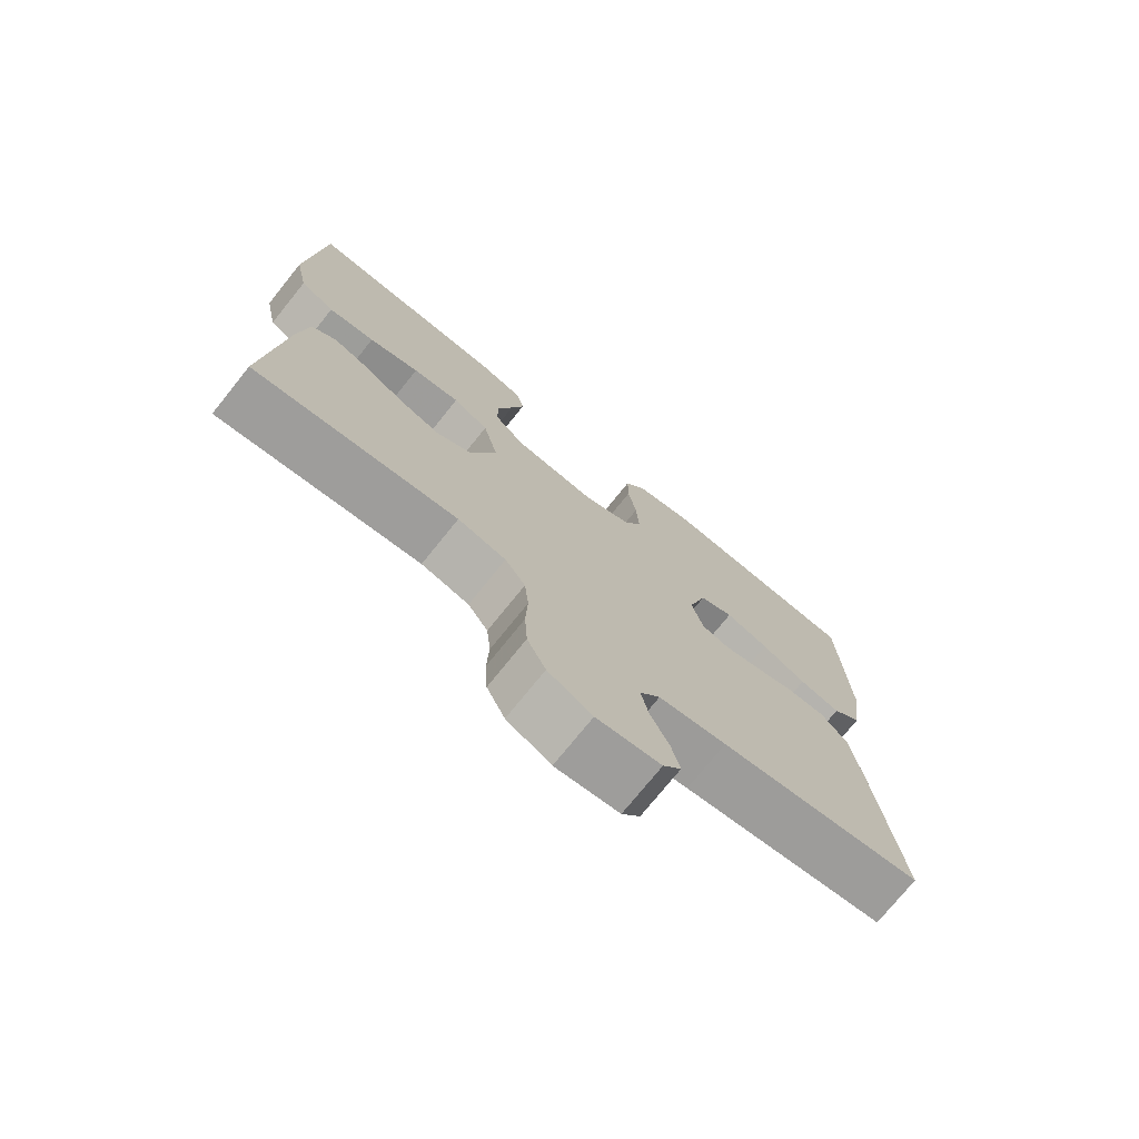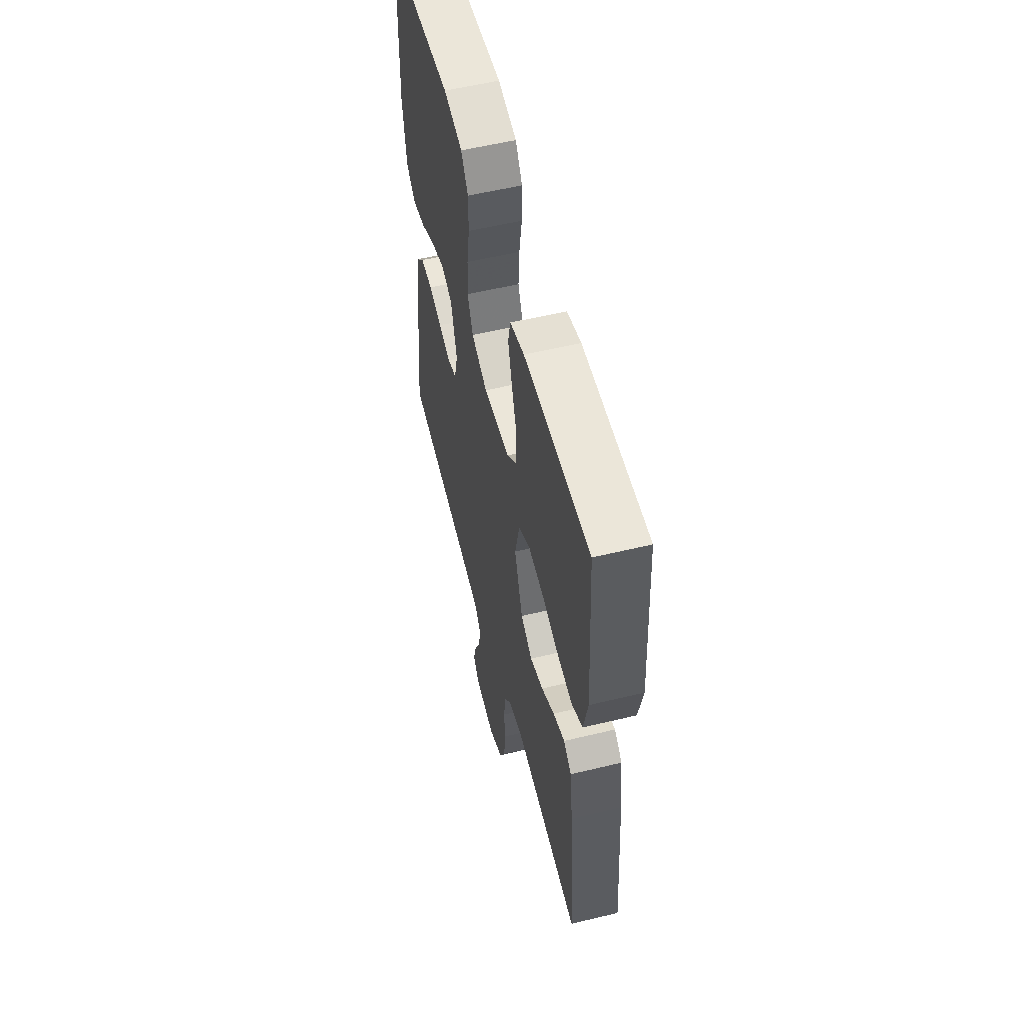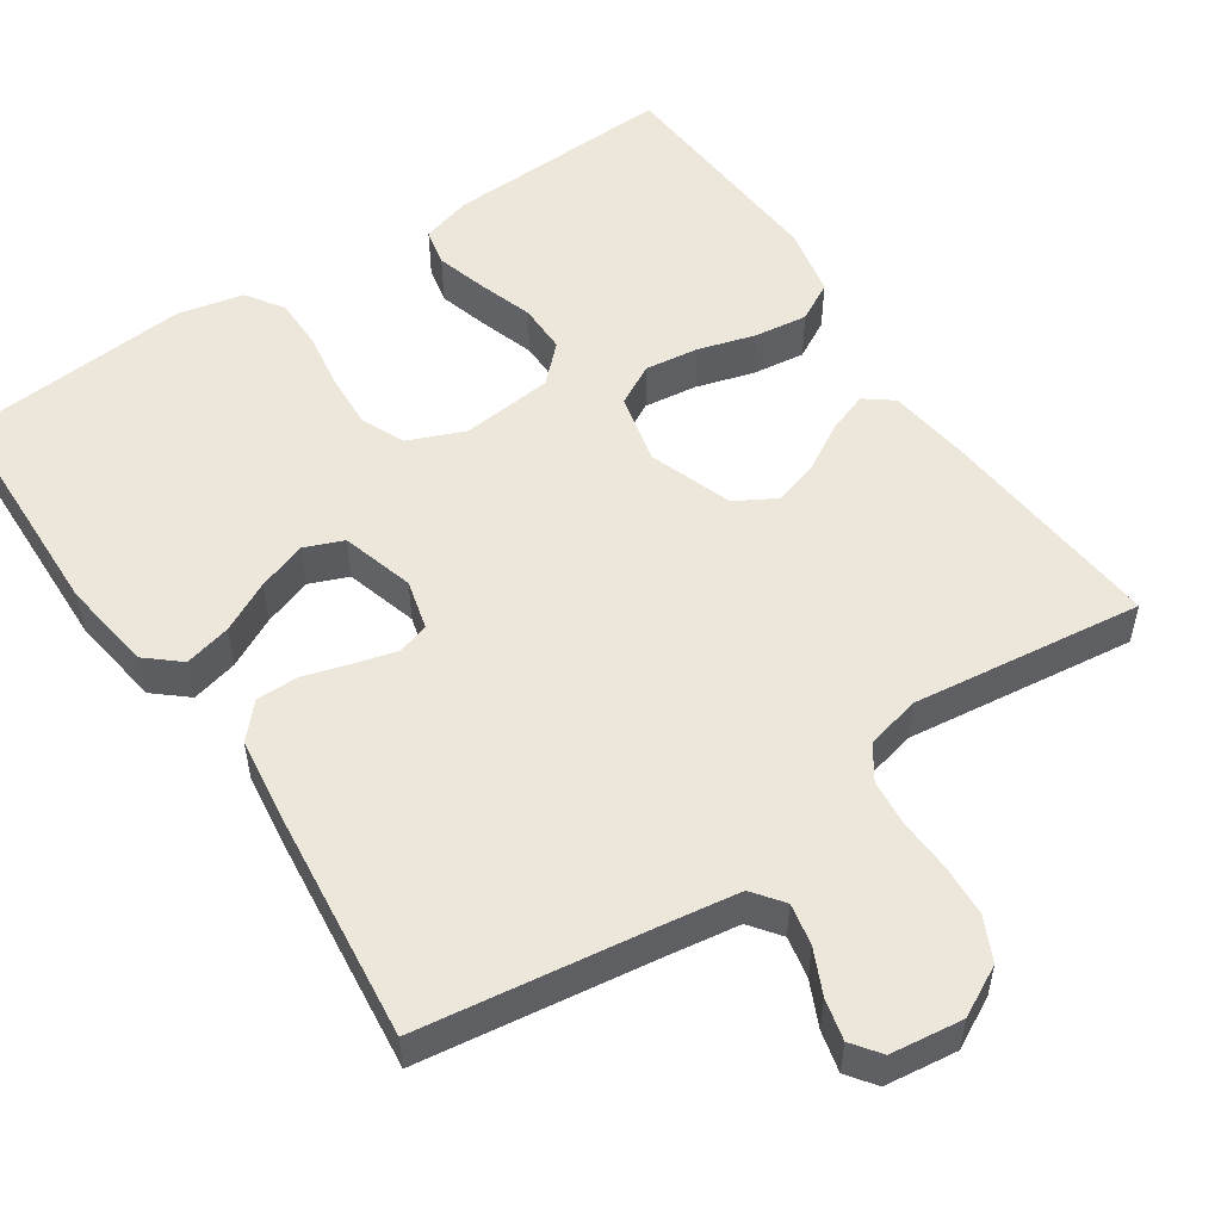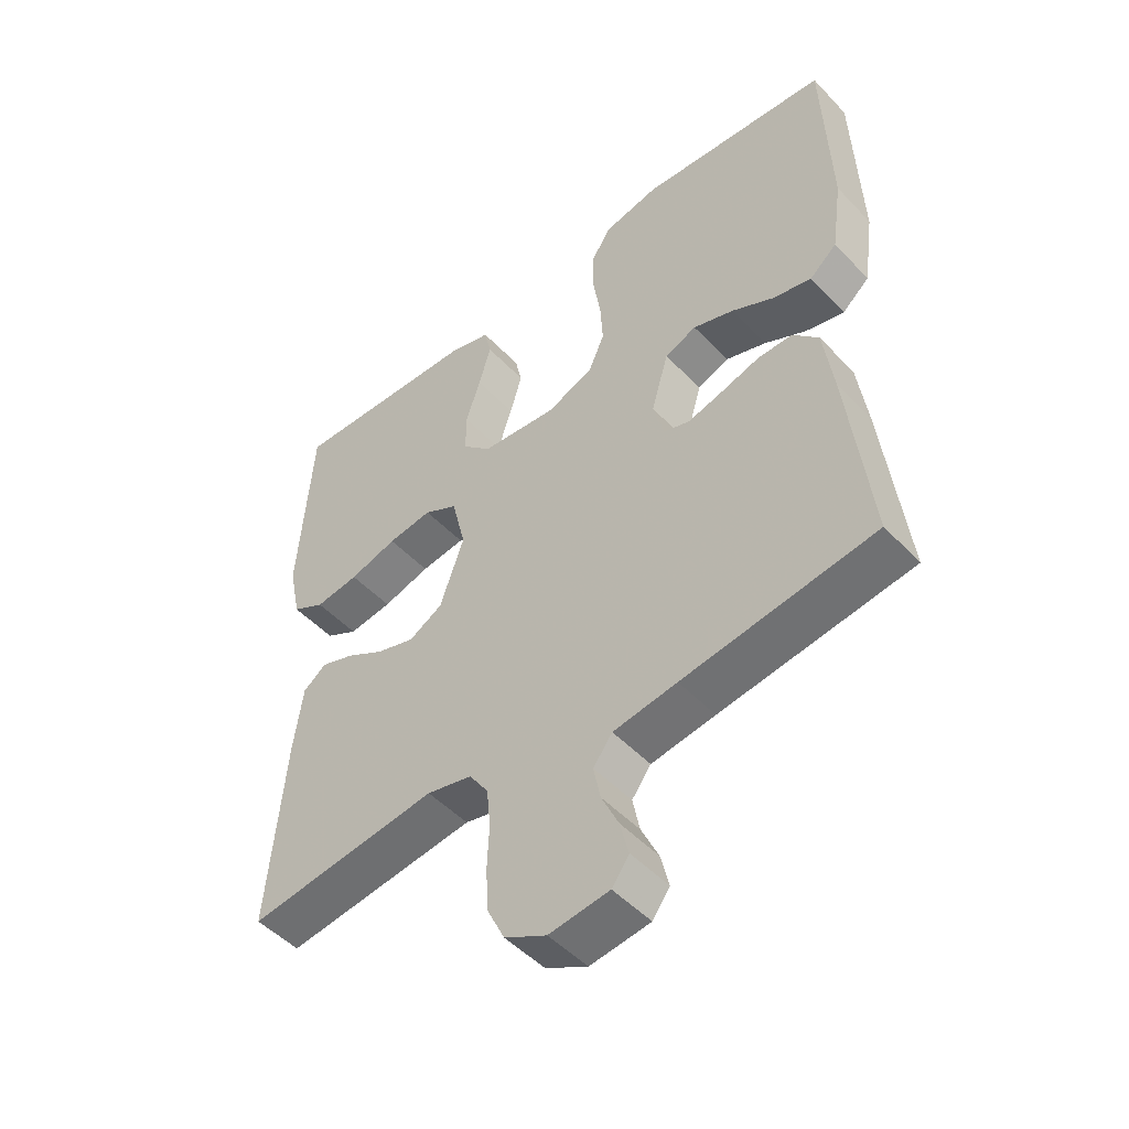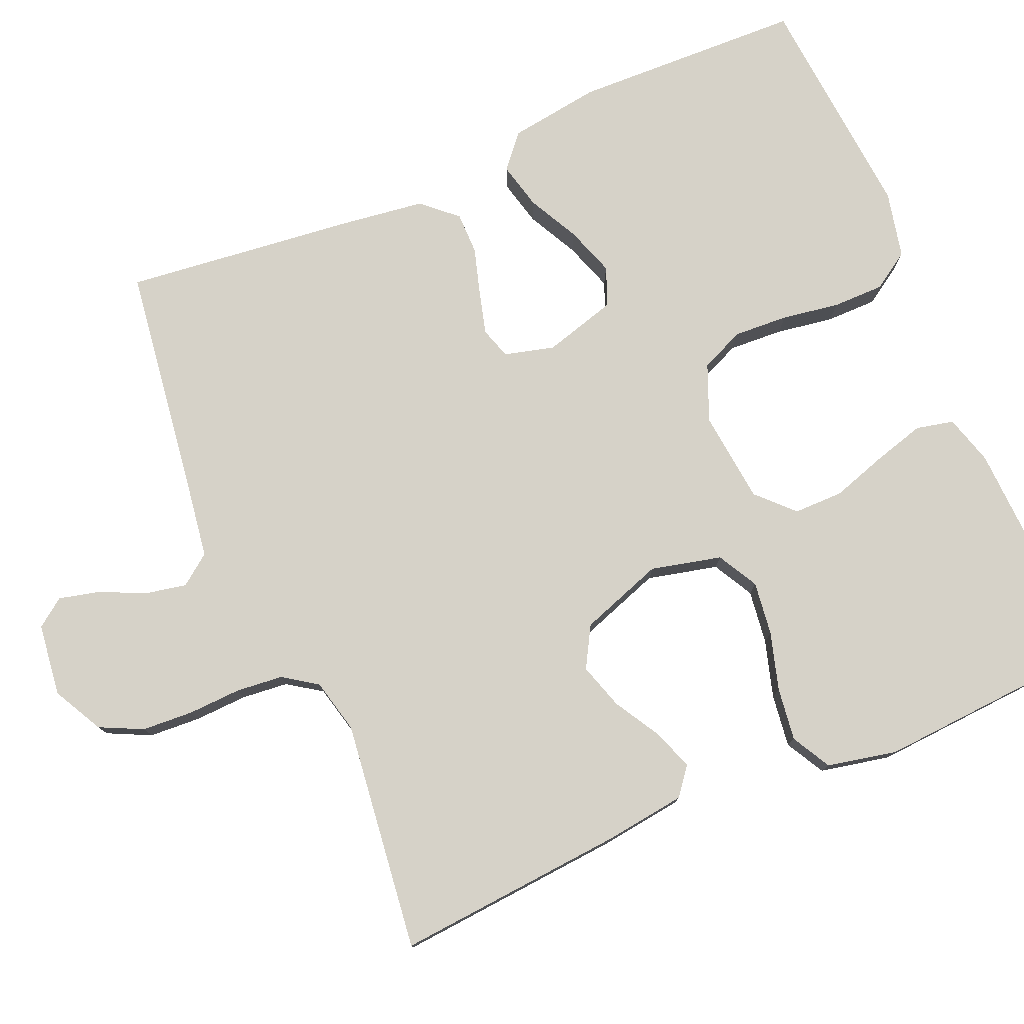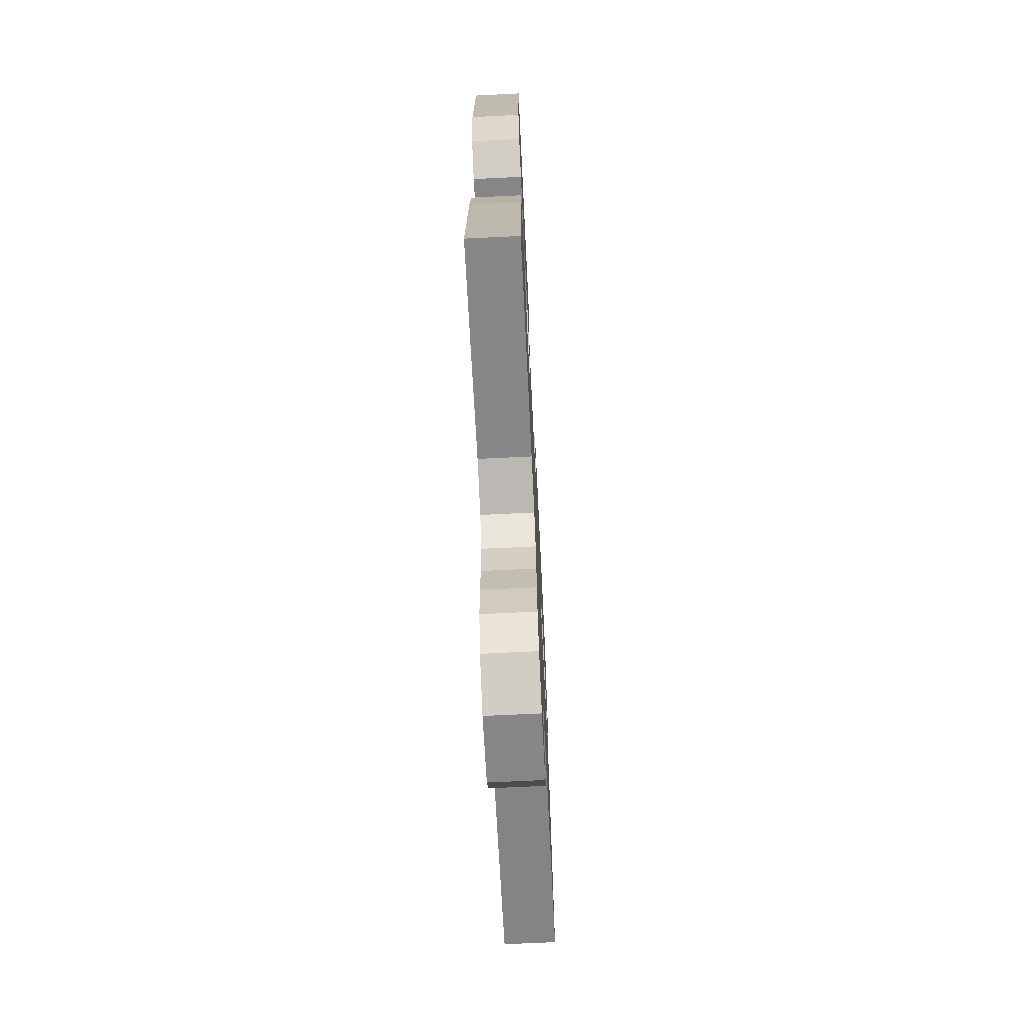
<metadata>
{"format":"obj","ext":"obj","renderer":"f3d","projection":"perspective","resolution":1024,"background":"white","views":[{"elev":-74.6,"azim":-38.8,"up":"+Z"},{"elev":56.3,"azim":-104.2,"up":"+Z"},{"elev":53.0,"azim":146.0,"up":"+Y"},{"elev":-49.6,"azim":41.3,"up":"+Z"},{"elev":77.9,"azim":-113.2,"up":"+Y"},{"elev":-69.5,"azim":-87.2,"up":"+Z"}]}
</metadata>
<code>
v 0.5 0.07 -0.5
v 0.2 0.07 -0.542
v 0.1 0.07 -0.557
v 0.07 0.07 -0.597
v 0.081 0.07 -0.651
v 0.108 0.07 -0.709
v 0.121 0.07 -0.762
v 0.094 0.07 -0.799
v 0 0.07 -0.811
v -0.065 0.07 -0.777
v -0.092 0.07 -0.721
v -0.096 0.07 -0.654
v -0.093 0.07 -0.585
v -0.099 0.07 -0.524
v -0.129 0.07 -0.48
v -0.2 0.07 -0.463
v -0.5 0.07 -0.5
v -0.475 0.07 -0.2
v -0.461 0.07 -0.094
v -0.425 0.07 -0.066
v -0.372 0.07 -0.085
v -0.312 0.07 -0.12
v -0.252 0.07 -0.139
v -0.199 0.07 -0.109
v -0.161 0.07 0
v -0.183 0.07 0.092
v -0.236 0.07 0.121
v -0.306 0.07 0.112
v -0.381 0.07 0.09
v -0.45 0.07 0.081
v -0.501 0.07 0.109
v -0.52 0.07 0.2
v -0.5 0.07 0.5
v -0.2 0.07 0.487
v -0.135 0.07 0.468
v -0.124 0.07 0.419
v -0.143 0.07 0.352
v -0.166 0.07 0.281
v -0.166 0.07 0.216
v -0.12 0.07 0.171
v 0 0.07 0.158
v 0.073 0.07 0.188
v 0.098 0.07 0.245
v 0.094 0.07 0.316
v 0.082 0.07 0.391
v 0.082 0.07 0.458
v 0.114 0.07 0.507
v 0.2 0.07 0.526
v 0.5 0.07 0.5
v 0.51 0.07 0.2
v 0.493 0.07 0.081
v 0.45 0.07 0.044
v 0.389 0.07 0.059
v 0.323 0.07 0.093
v 0.259 0.07 0.115
v 0.209 0.07 0.095
v 0.182 0.07 0
v 0.199 0.07 -0.065
v 0.24 0.07 -0.078
v 0.296 0.07 -0.063
v 0.356 0.07 -0.045
v 0.411 0.07 -0.045
v 0.451 0.07 -0.089
v 0.466 0.07 -0.2
v 0.5 0 -0.5
v 0.2 0 -0.542
v 0.1 0 -0.557
v 0.07 0 -0.597
v 0.081 0 -0.651
v 0.108 0 -0.709
v 0.121 0 -0.762
v 0.094 0 -0.799
v 0 0 -0.811
v -0.065 0 -0.777
v -0.092 0 -0.721
v -0.096 0 -0.654
v -0.093 0 -0.585
v -0.099 0 -0.524
v -0.129 0 -0.48
v -0.2 0 -0.463
v -0.5 0 -0.5
v -0.475 0 -0.2
v -0.461 0 -0.094
v -0.425 0 -0.066
v -0.372 0 -0.085
v -0.312 0 -0.12
v -0.252 0 -0.139
v -0.199 0 -0.109
v -0.161 0 0
v -0.183 0 0.092
v -0.236 0 0.121
v -0.306 0 0.112
v -0.381 0 0.09
v -0.45 0 0.081
v -0.501 0 0.109
v -0.52 0 0.2
v -0.5 0 0.5
v -0.2 0 0.487
v -0.135 0 0.468
v -0.124 0 0.419
v -0.143 0 0.352
v -0.166 0 0.281
v -0.166 0 0.216
v -0.12 0 0.171
v 0 0 0.158
v 0.073 0 0.188
v 0.098 0 0.245
v 0.094 0 0.316
v 0.082 0 0.391
v 0.082 0 0.458
v 0.114 0 0.507
v 0.2 0 0.526
v 0.5 0 0.5
v 0.51 0 0.2
v 0.493 0 0.081
v 0.45 0 0.044
v 0.389 0 0.059
v 0.323 0 0.093
v 0.259 0 0.115
v 0.209 0 0.095
v 0.182 0 0
v 0.199 0 -0.065
v 0.24 0 -0.078
v 0.296 0 -0.063
v 0.356 0 -0.045
v 0.411 0 -0.045
v 0.451 0 -0.089
v 0.466 0 -0.2
f 64 1 2
f 63 64 2
f 62 63 2
f 61 62 2
f 60 61 2
f 59 60 2 3
f 58 59 3 4
f 57 58 4
f 52 53 54
f 51 52 54
f 50 51 54
f 49 50 54
f 48 49 54
f 47 48 54
f 46 47 54
f 45 46 54
f 44 45 54
f 43 44 54 55
f 42 43 55 56
f 36 37 38
f 35 36 38
f 34 35 38
f 33 34 38
f 32 33 38
f 31 32 38
f 30 31 38
f 29 30 38
f 28 29 38
f 27 28 38 39
f 26 27 39 40
f 20 21 22
f 19 20 22
f 18 19 22
f 17 18 22
f 16 17 22
f 15 16 22 23
f 14 15 23 24
f 11 12 13
f 10 11 13
f 9 10 13
f 8 9 13
f 7 8 13
f 6 7 13
f 5 6 13
f 4 5 13 14
f 14 24 25
f 4 14 25
f 57 4 25
f 56 57 25
f 42 56 25
f 41 42 25
f 25 26 40 41
f 66 65 128
f 66 128 127
f 66 127 126
f 66 126 125
f 66 125 124
f 67 66 124 123
f 68 67 123 122
f 68 122 121
f 118 117 116
f 118 116 115
f 118 115 114
f 118 114 113
f 118 113 112
f 118 112 111
f 118 111 110
f 118 110 109
f 118 109 108
f 119 118 108 107
f 120 119 107 106
f 102 101 100
f 102 100 99
f 102 99 98
f 102 98 97
f 102 97 96
f 102 96 95
f 102 95 94
f 102 94 93
f 102 93 92
f 103 102 92 91
f 104 103 91 90
f 86 85 84
f 86 84 83
f 86 83 82
f 86 82 81
f 86 81 80
f 87 86 80 79
f 88 87 79 78
f 77 76 75
f 77 75 74
f 77 74 73
f 77 73 72
f 77 72 71
f 77 71 70
f 77 70 69
f 78 77 69 68
f 89 88 78
f 89 78 68
f 89 68 121
f 89 121 120
f 89 120 106
f 89 106 105
f 105 104 90 89
f 1 65 66 2
f 2 66 67 3
f 3 67 68 4
f 4 68 69 5
f 5 69 70 6
f 6 70 71 7
f 7 71 72 8
f 8 72 73 9
f 9 73 74 10
f 10 74 75 11
f 11 75 76 12
f 12 76 77 13
f 13 77 78 14
f 14 78 79 15
f 15 79 80 16
f 16 80 81 17
f 17 81 82 18
f 18 82 83 19
f 19 83 84 20
f 20 84 85 21
f 21 85 86 22
f 22 86 87 23
f 23 87 88 24
f 24 88 89 25
f 25 89 90 26
f 26 90 91 27
f 27 91 92 28
f 28 92 93 29
f 29 93 94 30
f 30 94 95 31
f 31 95 96 32
f 32 96 97 33
f 33 97 98 34
f 34 98 99 35
f 35 99 100 36
f 36 100 101 37
f 37 101 102 38
f 38 102 103 39
f 39 103 104 40
f 40 104 105 41
f 41 105 106 42
f 42 106 107 43
f 43 107 108 44
f 44 108 109 45
f 45 109 110 46
f 46 110 111 47
f 47 111 112 48
f 48 112 113 49
f 49 113 114 50
f 50 114 115 51
f 51 115 116 52
f 52 116 117 53
f 53 117 118 54
f 54 118 119 55
f 55 119 120 56
f 56 120 121 57
f 57 121 122 58
f 58 122 123 59
f 59 123 124 60
f 60 124 125 61
f 61 125 126 62
f 62 126 127 63
f 63 127 128 64
f 64 128 65 1

</code>
